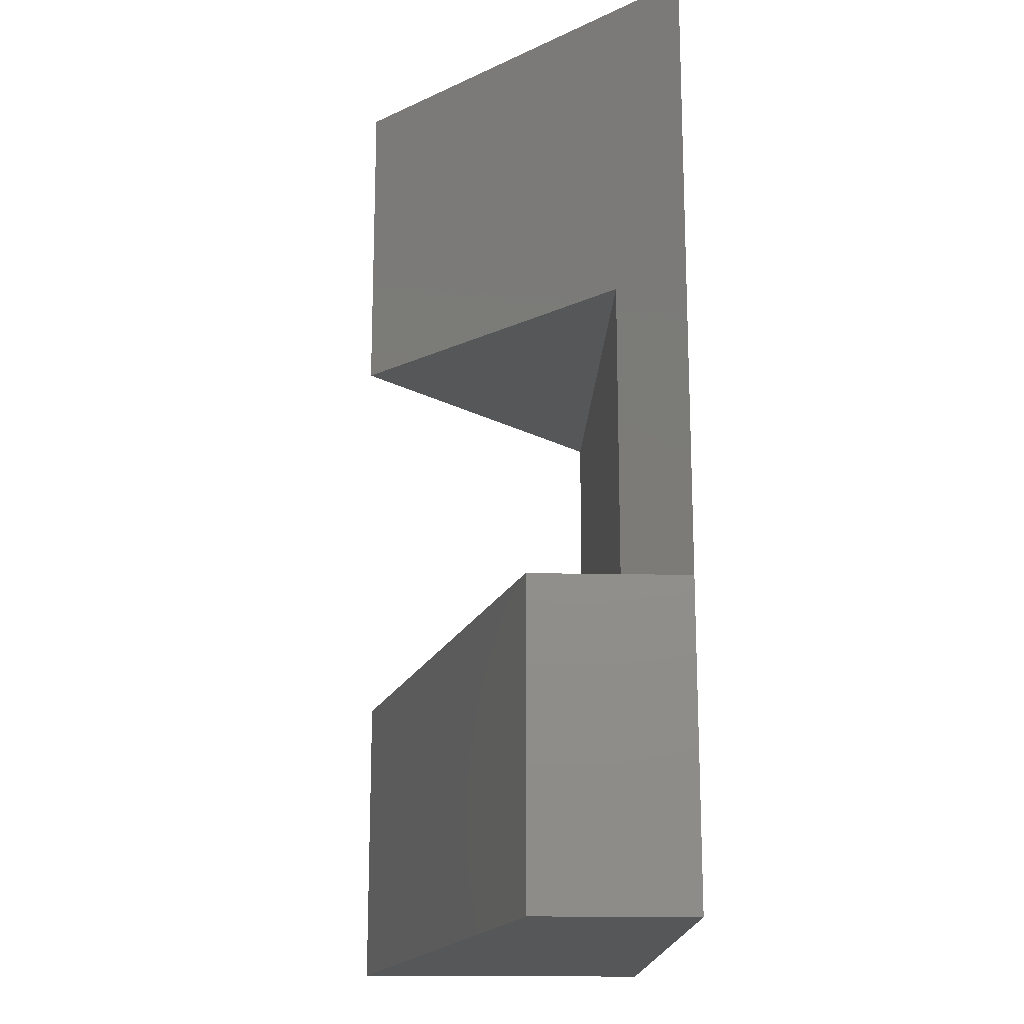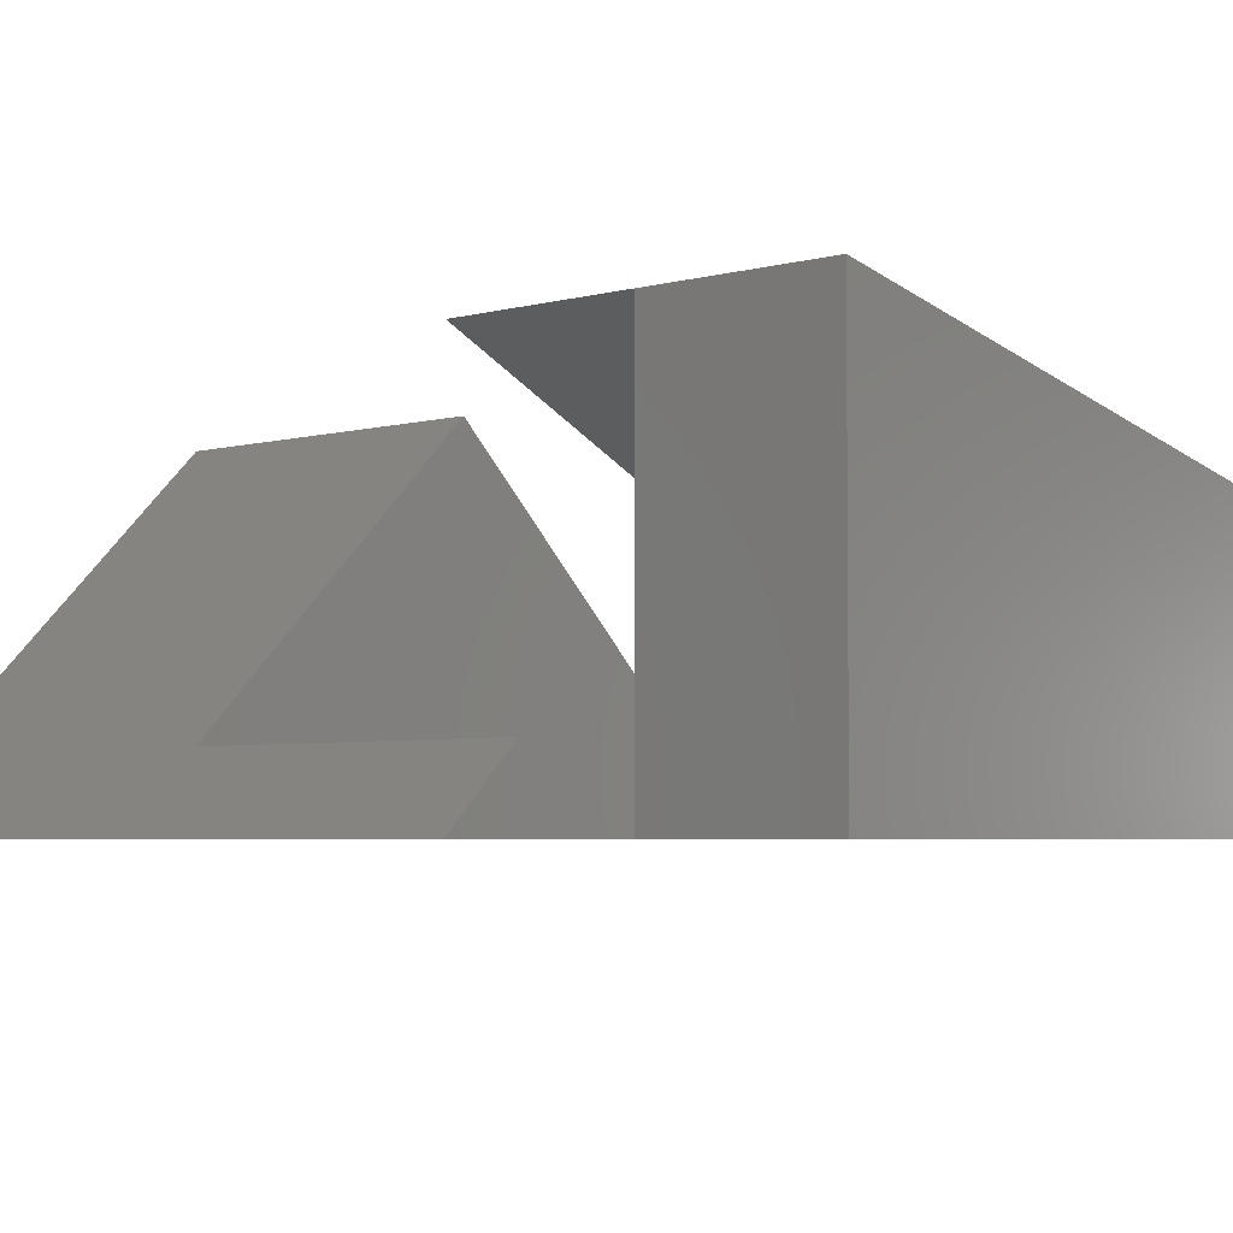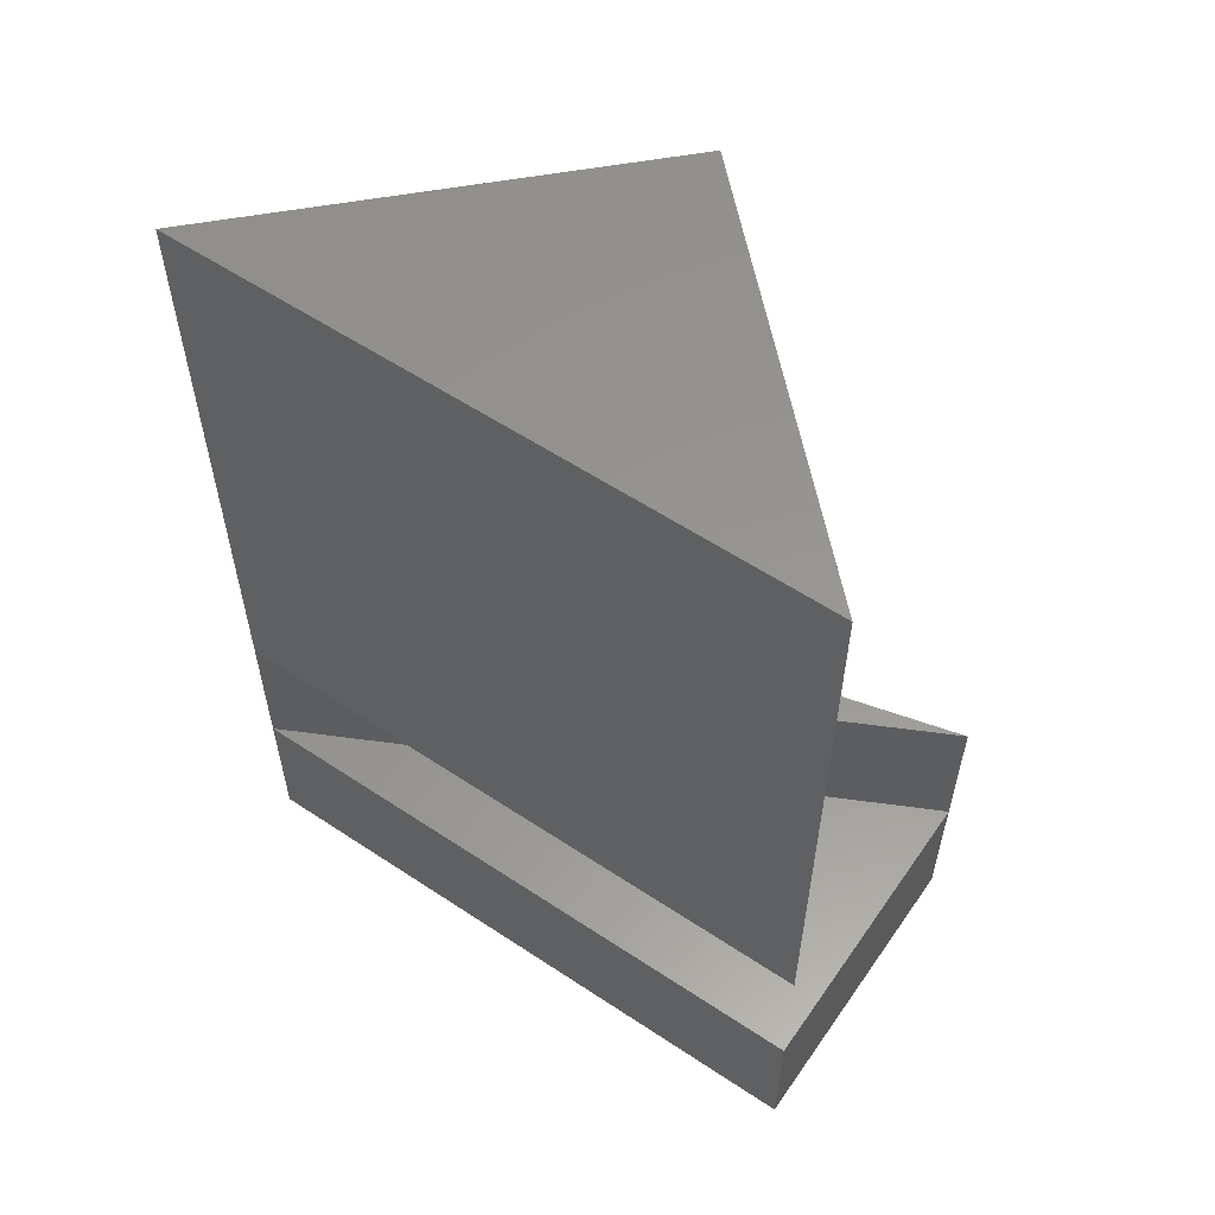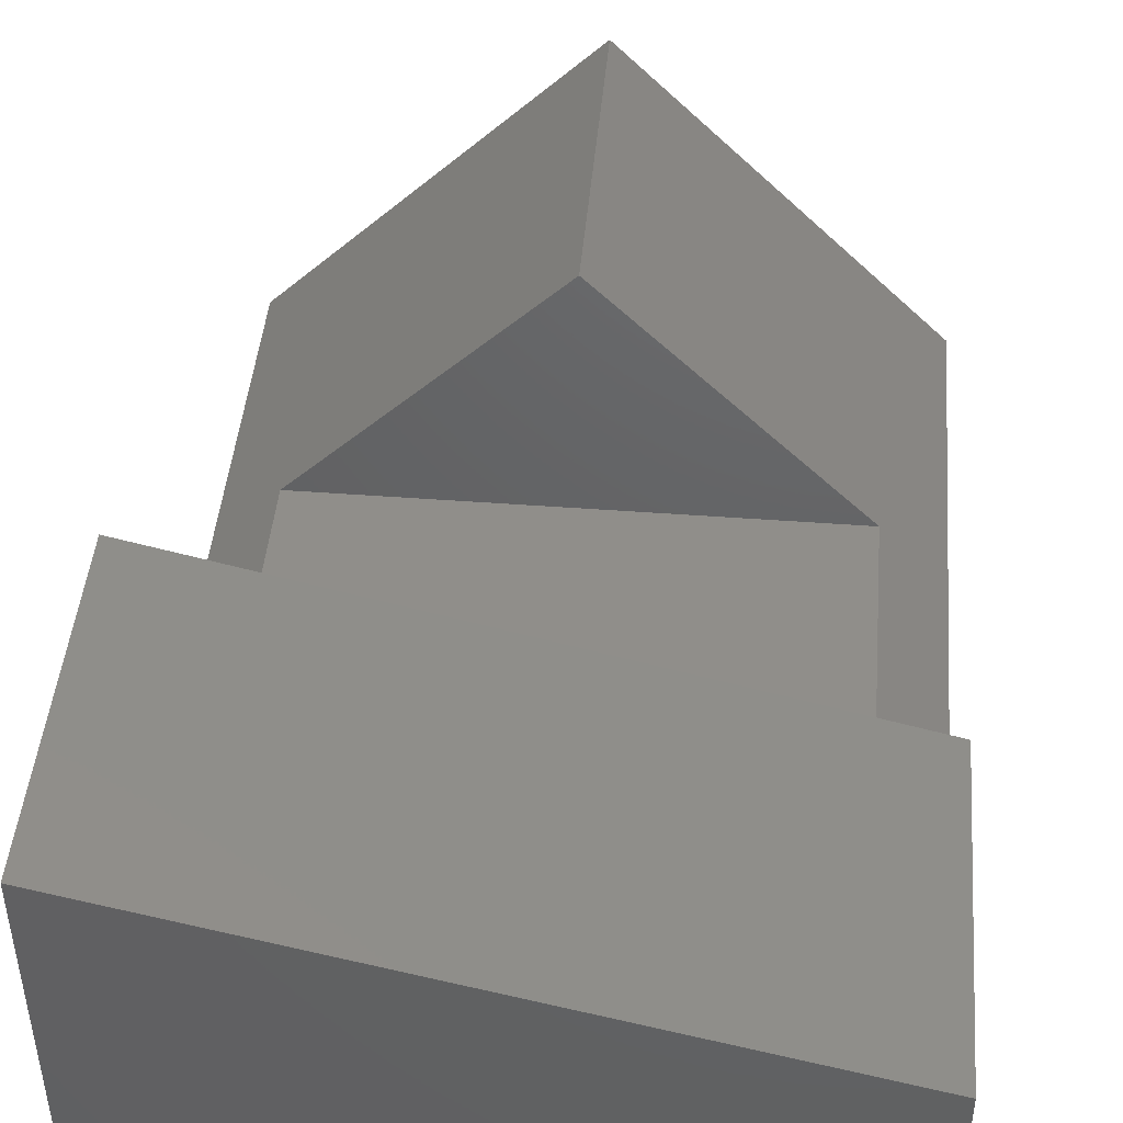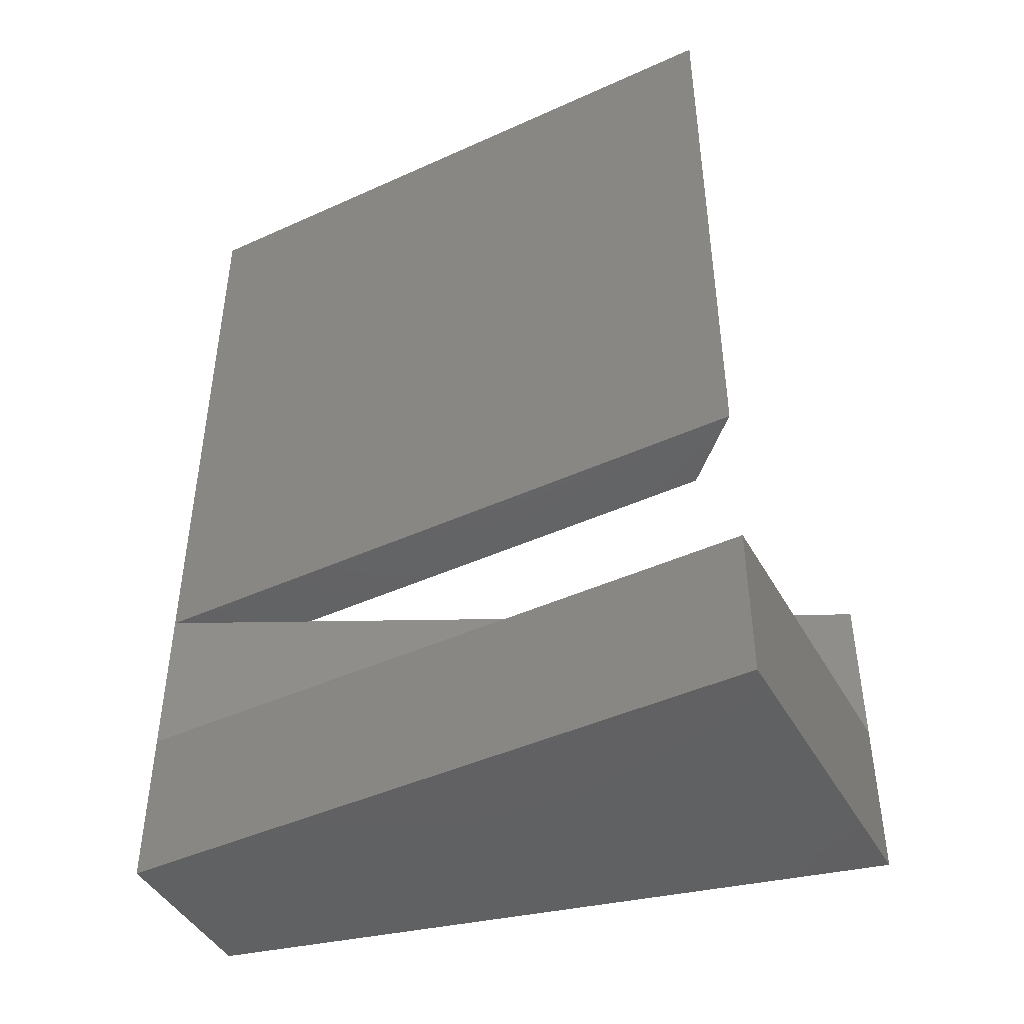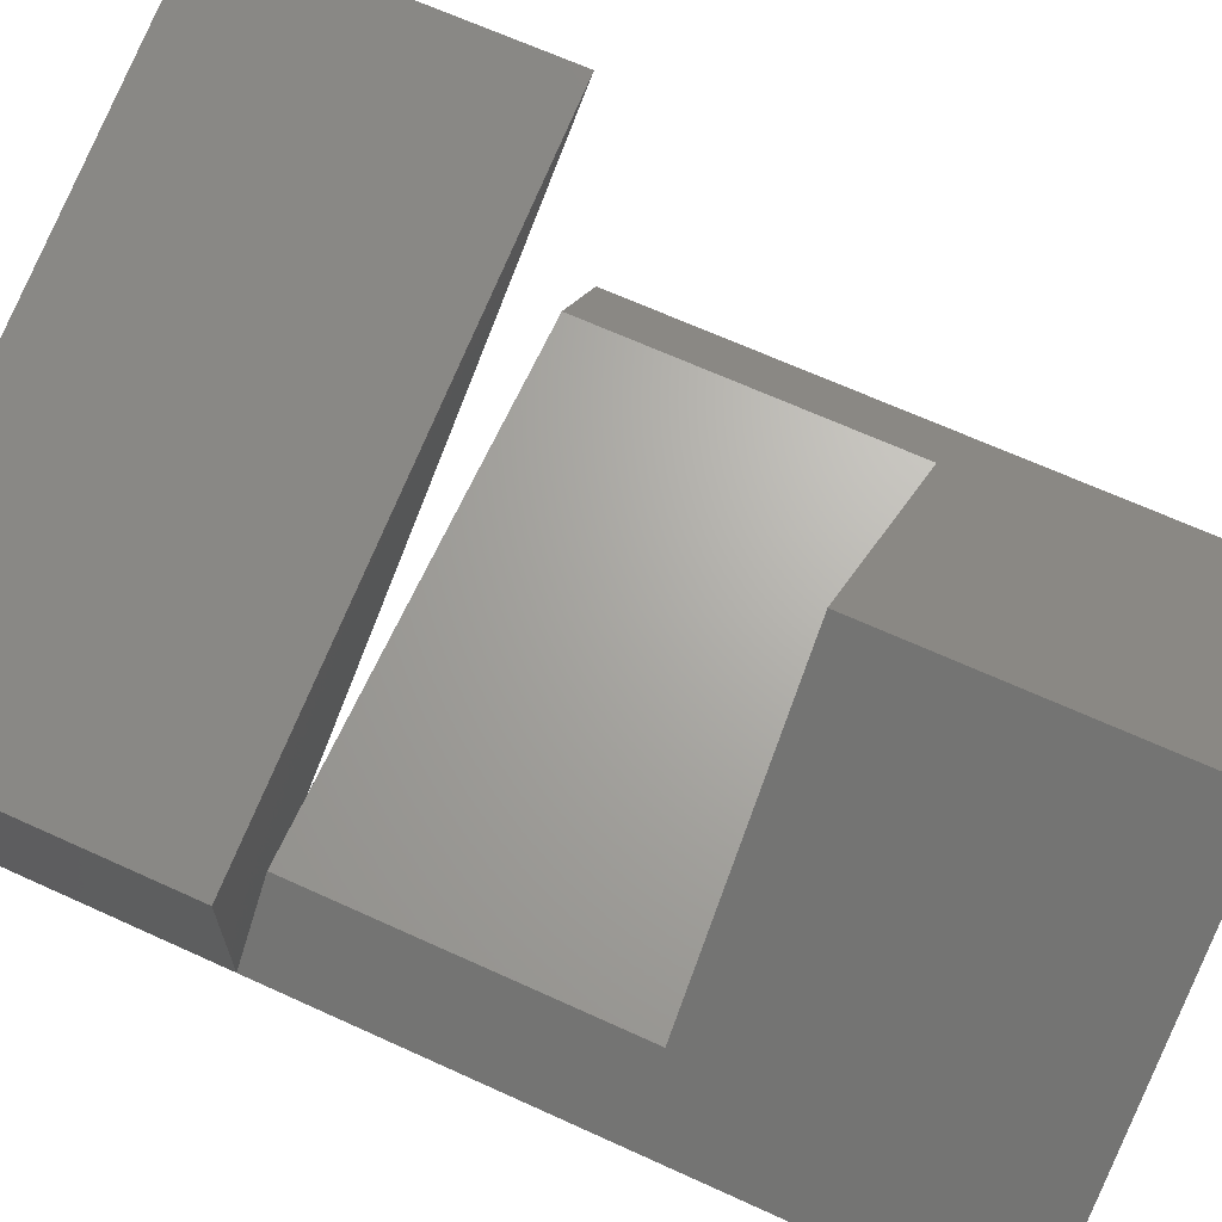
<metadata>
{"format":"stl","ext":"stl","renderer":"f3d","projection":"perspective","resolution":1024,"background":"white","views":[{"elev":-17.3,"azim":-92.3,"up":"+Z"},{"elev":-4.0,"azim":133.7,"up":"+Y"},{"elev":57.9,"azim":34.5,"up":"+Z"},{"elev":45.2,"azim":-175.0,"up":"+Y"},{"elev":-45.0,"azim":27.7,"up":"+Z"},{"elev":66.7,"azim":-65.4,"up":"+Y"}]}
</metadata>
<code>
# stl→obj: 20 verts, 36 faces
v 0 5 0
v 20 0 0
v 0 0 0
v 20 10 0
v 20 0 5
v 20 10 5
v 0 0 5
v 0 5 10
v 0 0 10
v 20 10 10
v 20 0 10
v 4 2 10
v 18 2 10
v 2 2 10
v 20 0 30
v 0 0 30
v 10 10 20
v 18 2 20
v 2 2 20
v 10 10 30
f 1 2 3
f 2 1 4
f 5 4 6
f 4 5 2
f 3 5 7
f 5 3 2
f 7 1 3
f 1 7 8
f 8 7 9
f 6 8 10
f 1 6 4
f 6 1 8
f 11 12 13
f 12 11 9
f 8 12 10
f 12 8 14
f 14 8 9
f 5 6 7
f 7 12 9
f 6 12 7
f 12 6 10
f 9 15 16
f 15 9 11
f 17 18 19
f 20 18 17
f 15 18 20
f 11 18 15
f 18 11 13
f 14 9 19
f 19 20 17
f 19 16 20
f 16 19 9
f 12 18 13
f 18 12 19
f 19 12 14
f 20 16 15

</code>
